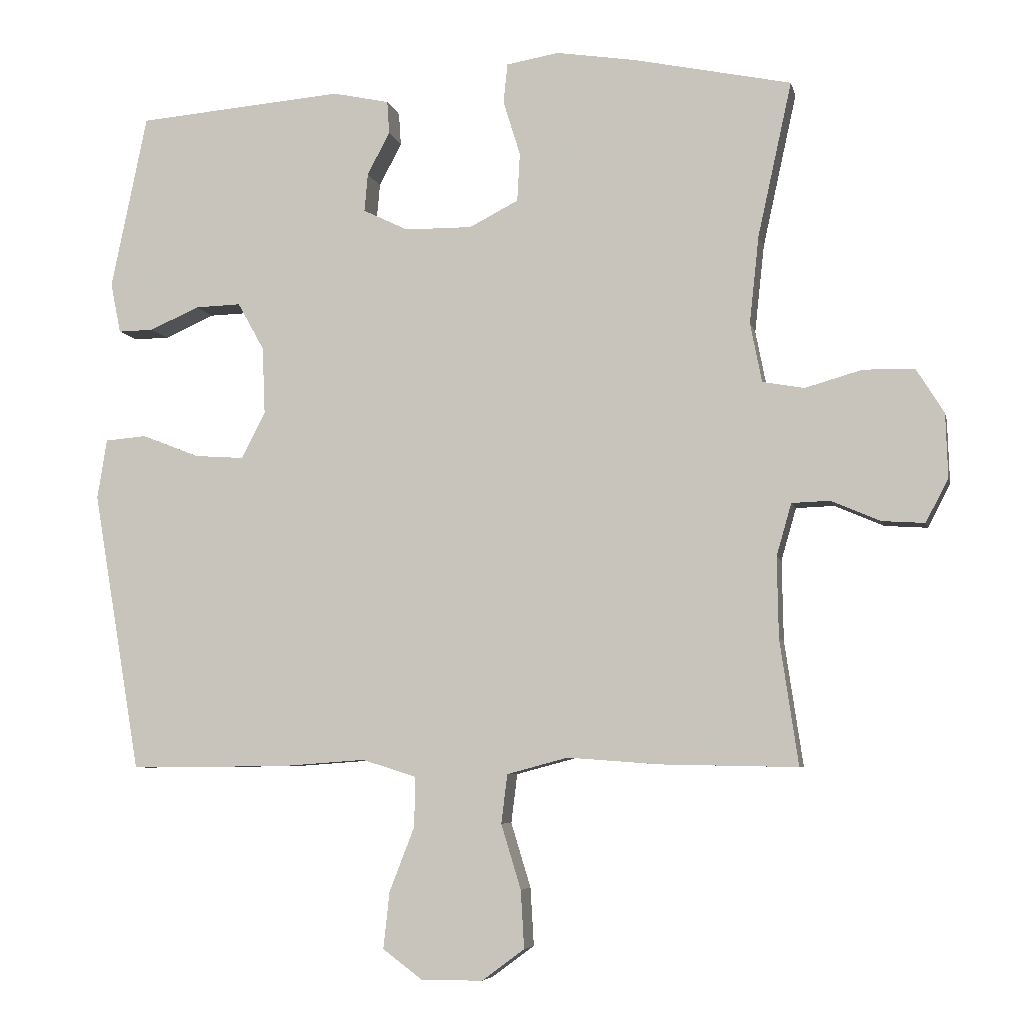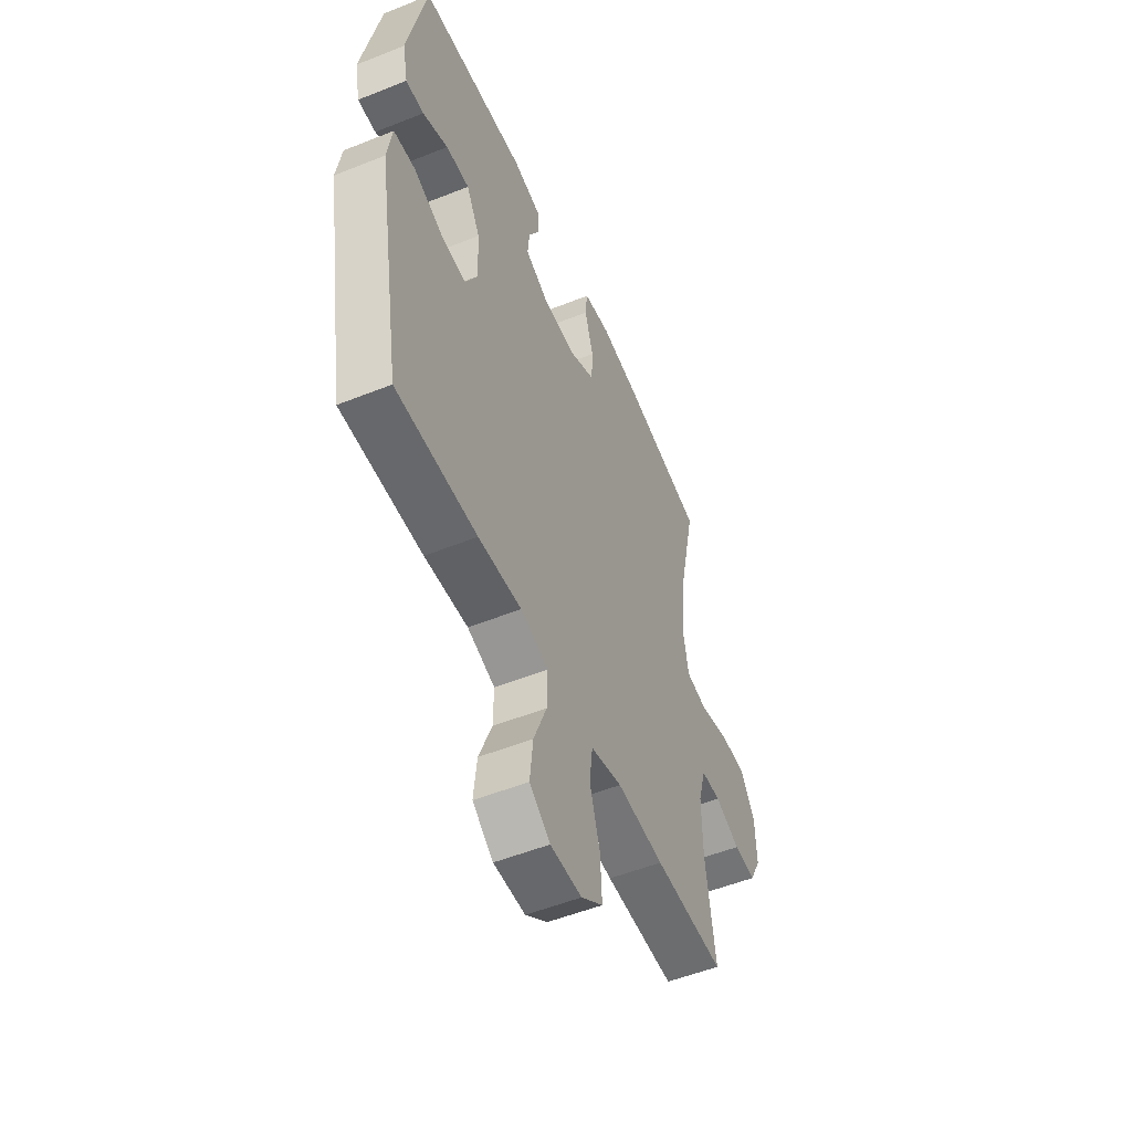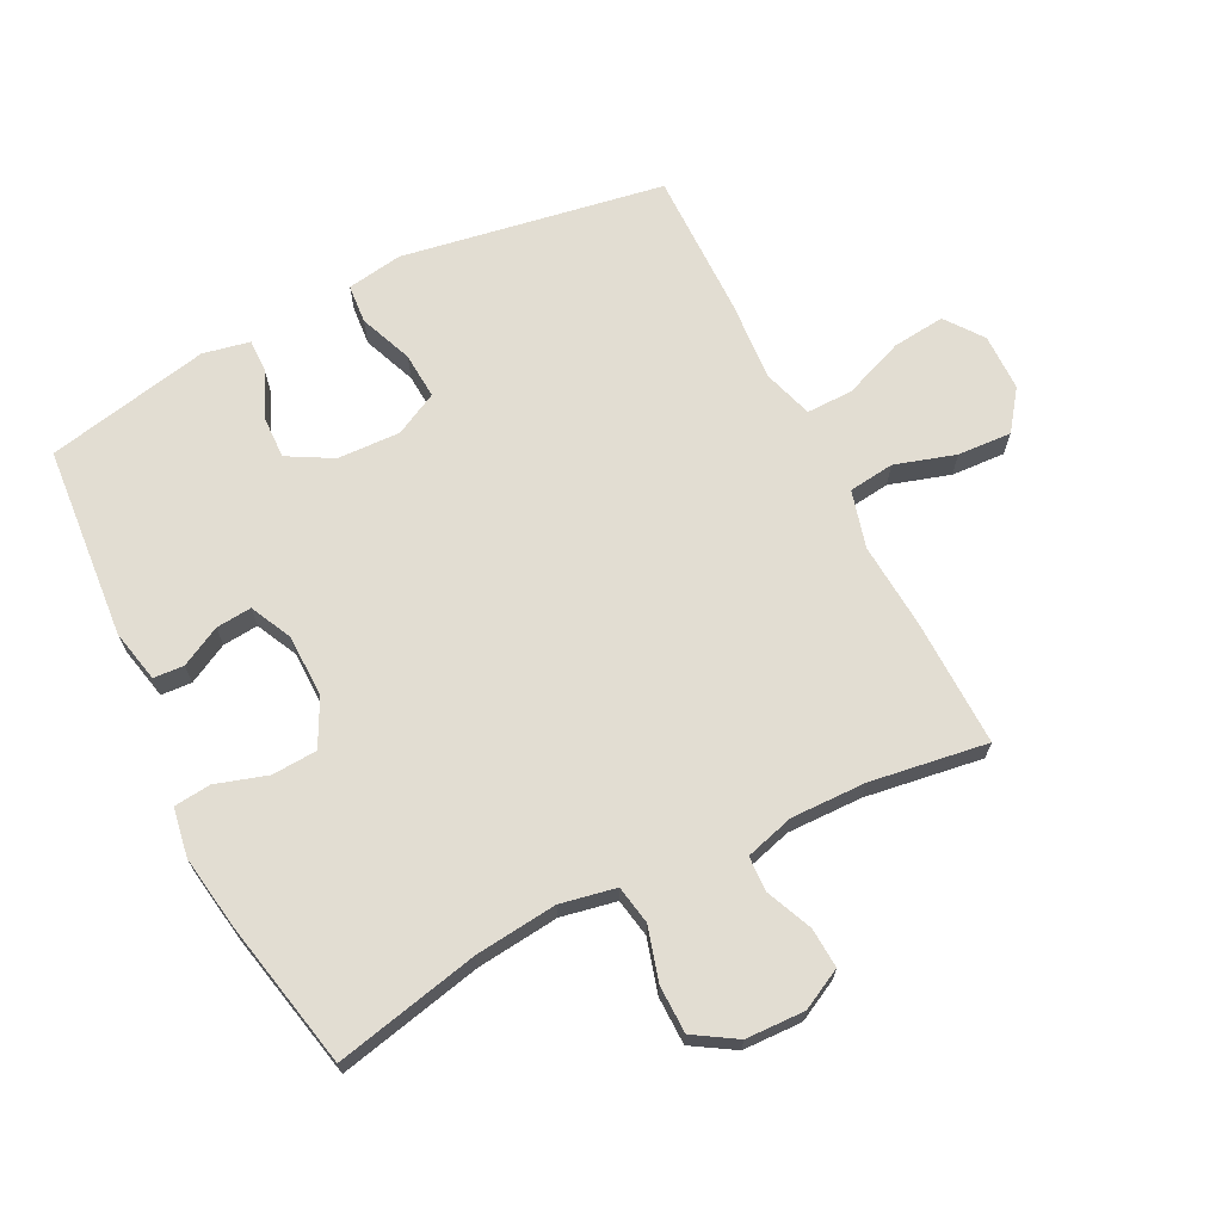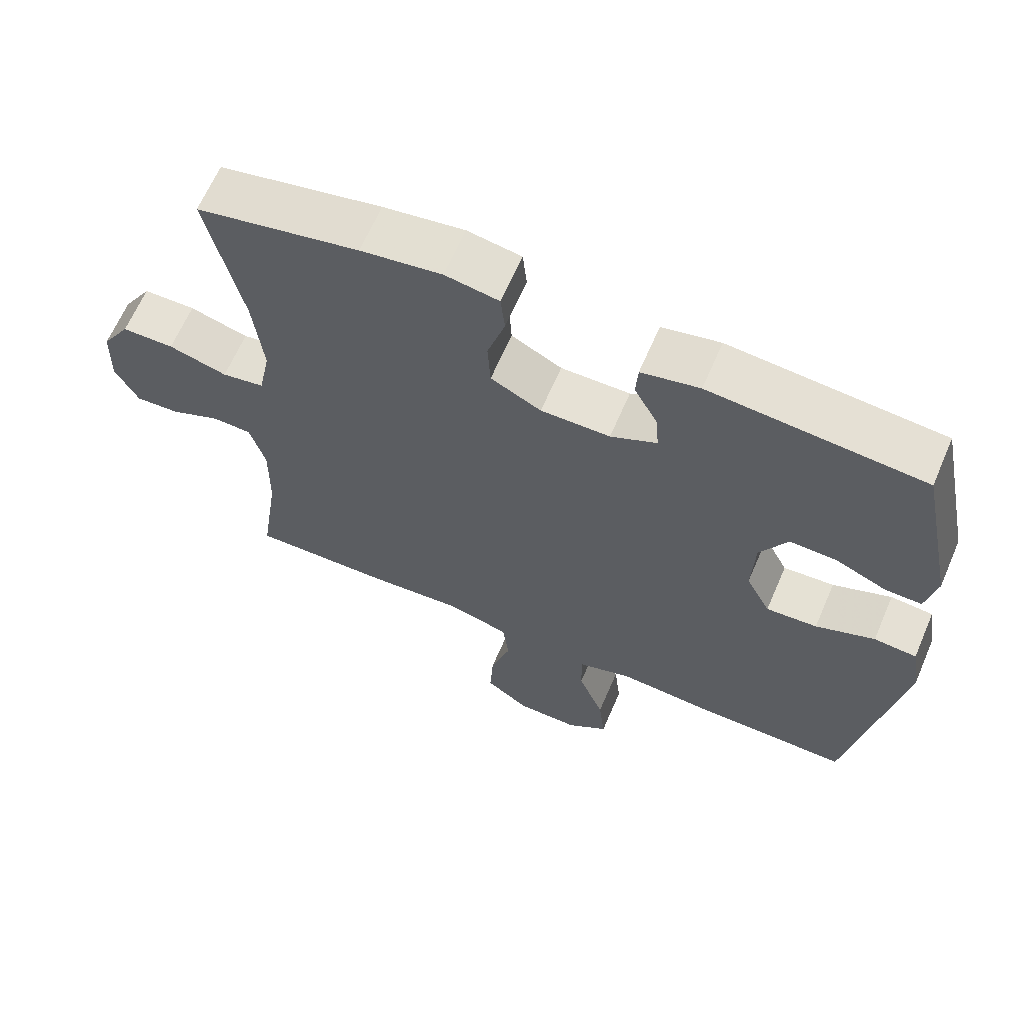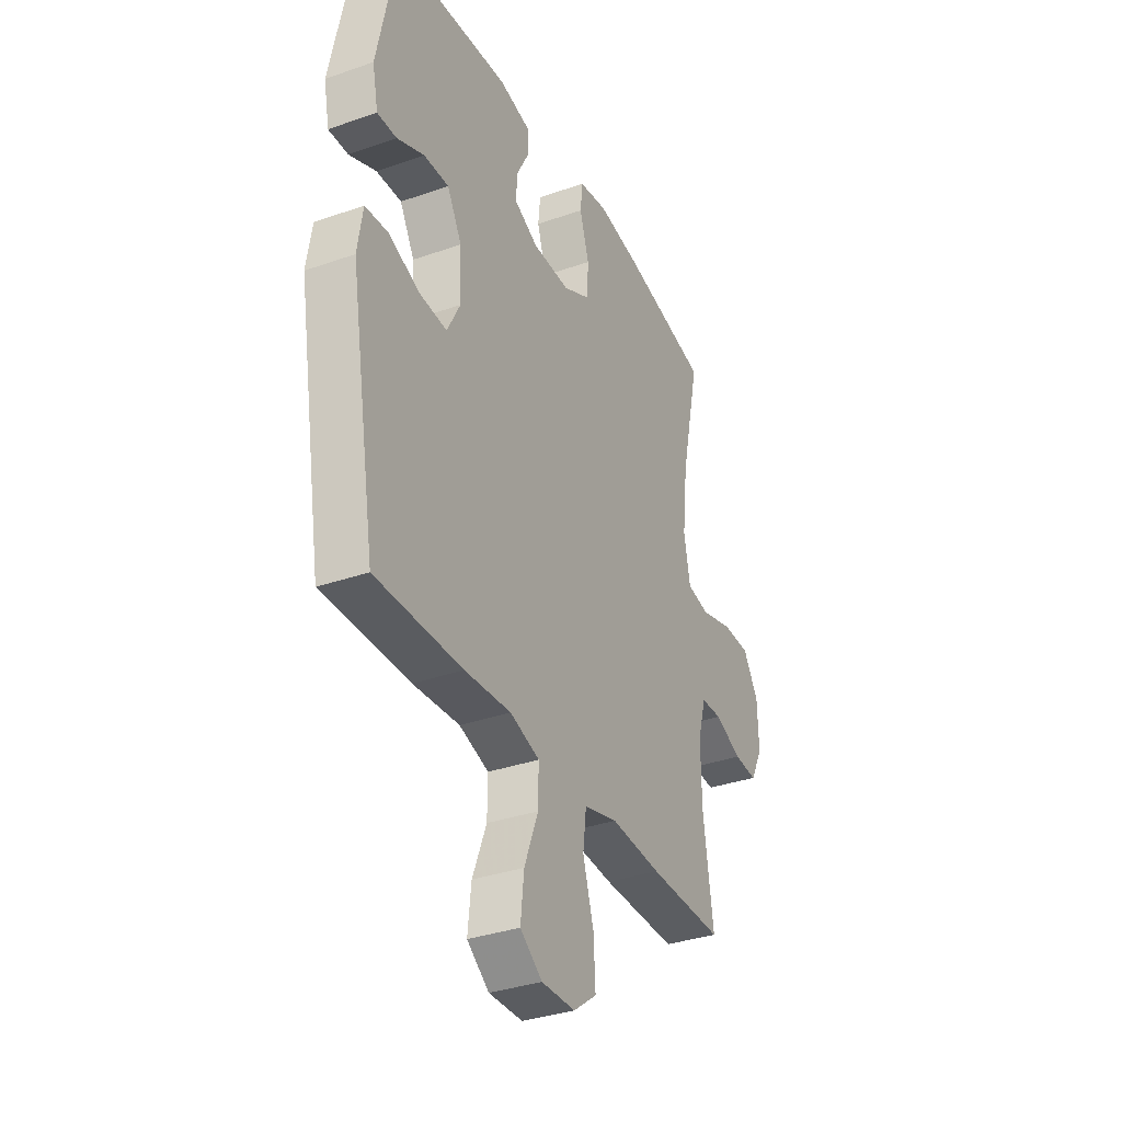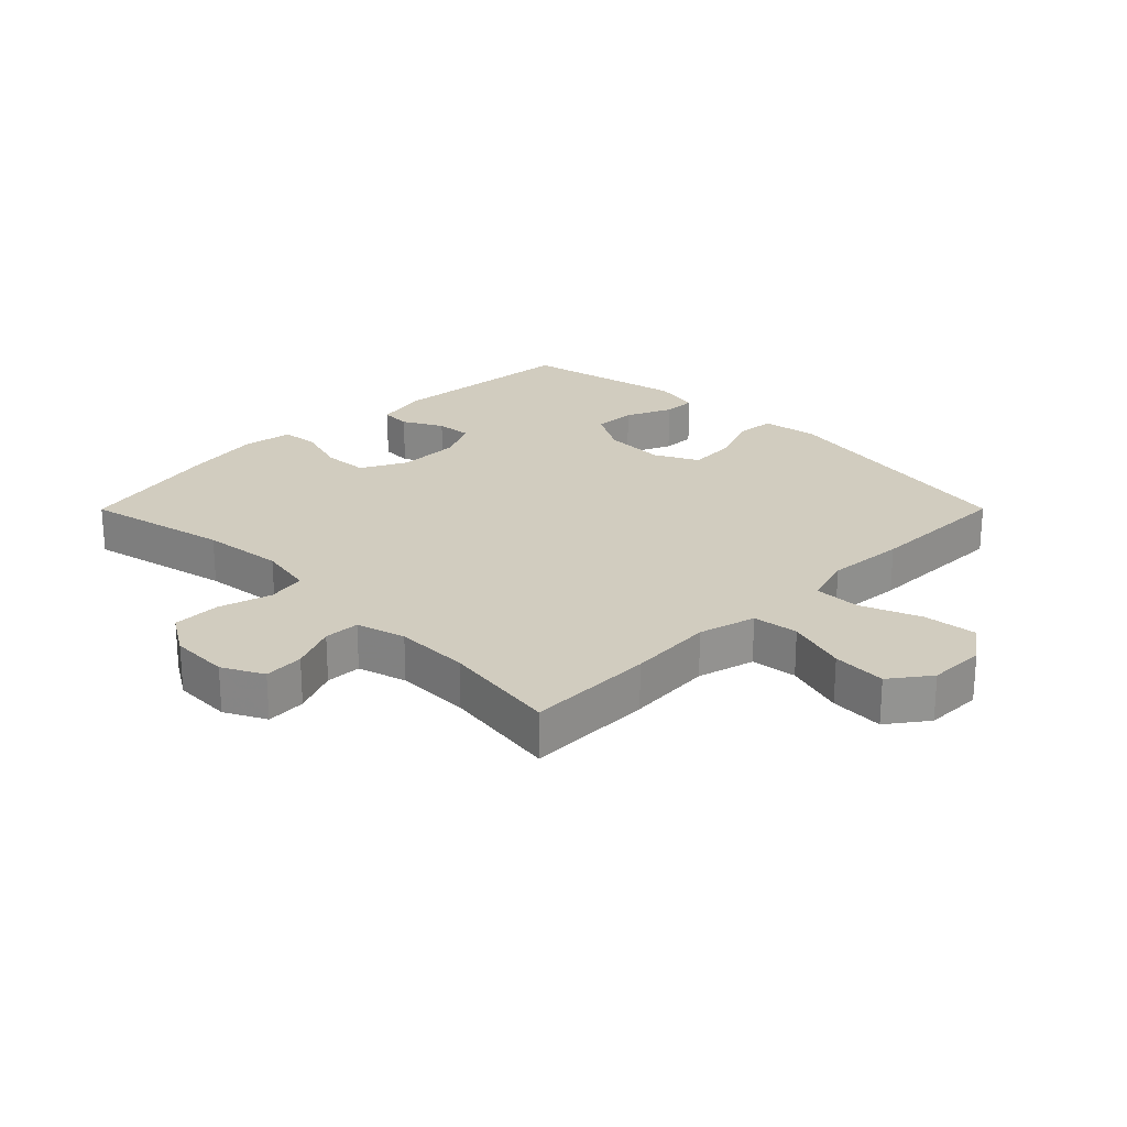
<metadata>
{"format":"obj","ext":"obj","renderer":"f3d","projection":"perspective","resolution":1024,"background":"white","views":[{"elev":-6.1,"azim":12.1,"up":"+Z"},{"elev":-52.9,"azim":-66.8,"up":"+Z"},{"elev":68.3,"azim":63.3,"up":"+Y"},{"elev":64.6,"azim":-156.7,"up":"+Z"},{"elev":-34.3,"azim":-64.7,"up":"+Z"},{"elev":23.8,"azim":134.9,"up":"+Y"}]}
</metadata>
<code>
v 0.5 0.07 -0.5
v 0.299 0.07 -0.496
v 0.164 0.07 -0.486
v 0.074 0.07 -0.51
v 0.065 0.07 -0.582
v 0.094 0.07 -0.677
v 0.099 0.07 -0.762
v 0.037 0.07 -0.808
v -0.053 0.07 -0.809
v -0.112 0.07 -0.765
v -0.103 0.07 -0.682
v -0.066 0.07 -0.587
v -0.065 0.07 -0.514
v -0.144 0.07 -0.489
v -0.268 0.07 -0.498
v -0.5 0.07 -0.5
v -0.57 0.07 -0.088
v -0.556 0.07 0
v -0.495 0.07 0.005
v -0.411 0.07 -0.028
v -0.338 0.07 -0.033
v -0.303 0.07 0.035
v -0.307 0.07 0.134
v -0.346 0.07 0.204
v -0.413 0.07 0.202
v -0.486 0.07 0.17
v -0.538 0.07 0.169
v -0.553 0.07 0.243
v -0.5 0.07 0.5
v -0.196 0.07 0.525
v -0.113 0.07 0.507
v -0.11 0.07 0.459
v -0.143 0.07 0.396
v -0.148 0.07 0.34
v -0.082 0.07 0.308
v 0.017 0.07 0.307
v 0.089 0.07 0.344
v 0.093 0.07 0.415
v 0.068 0.07 0.496
v 0.074 0.07 0.554
v 0.151 0.07 0.567
v 0.267 0.07 0.549
v 0.5 0.07 0.5
v 0.45 0.07 0.273
v 0.436 0.07 0.144
v 0.453 0.07 0.057
v 0.514 0.07 0.046
v 0.598 0.07 0.07
v 0.673 0.07 0.069
v 0.714 0.07 0.003
v 0.717 0.07 -0.09
v 0.684 0.07 -0.154
v 0.621 0.07 -0.15
v 0.549 0.07 -0.119
v 0.493 0.07 -0.121
v 0.471 0.07 -0.198
v 0.473 0.07 -0.316
v 0.5 0 -0.5
v 0.299 0 -0.496
v 0.164 0 -0.486
v 0.074 0 -0.51
v 0.065 0 -0.582
v 0.094 0 -0.677
v 0.099 0 -0.762
v 0.037 0 -0.808
v -0.053 0 -0.809
v -0.112 0 -0.765
v -0.103 0 -0.682
v -0.066 0 -0.587
v -0.065 0 -0.514
v -0.144 0 -0.489
v -0.268 0 -0.498
v -0.5 0 -0.5
v -0.57 0 -0.088
v -0.556 0 0
v -0.495 0 0.005
v -0.411 0 -0.028
v -0.338 0 -0.033
v -0.303 0 0.035
v -0.307 0 0.134
v -0.346 0 0.204
v -0.413 0 0.202
v -0.486 0 0.17
v -0.538 0 0.169
v -0.553 0 0.243
v -0.5 0 0.5
v -0.196 0 0.525
v -0.113 0 0.507
v -0.11 0 0.459
v -0.143 0 0.396
v -0.148 0 0.34
v -0.082 0 0.308
v 0.017 0 0.307
v 0.089 0 0.344
v 0.093 0 0.415
v 0.068 0 0.496
v 0.074 0 0.554
v 0.151 0 0.567
v 0.267 0 0.549
v 0.5 0 0.5
v 0.45 0 0.273
v 0.436 0 0.144
v 0.453 0 0.057
v 0.514 0 0.046
v 0.598 0 0.07
v 0.673 0 0.069
v 0.714 0 0.003
v 0.717 0 -0.09
v 0.684 0 -0.154
v 0.621 0 -0.15
v 0.549 0 -0.119
v 0.493 0 -0.121
v 0.471 0 -0.198
v 0.473 0 -0.316
f 52 53 54
f 51 52 54
f 50 51 54
f 49 50 54
f 48 49 54
f 47 48 54
f 46 47 54 55
f 42 43 44
f 41 42 44
f 40 41 44
f 39 40 44
f 38 39 44
f 37 38 44 45
f 36 37 45 46
f 31 32 33
f 30 31 33
f 29 30 33
f 28 29 33
f 27 28 33
f 26 27 33
f 25 26 33
f 24 25 33 34
f 23 24 34 35
f 18 19 20
f 17 18 20
f 16 17 20
f 15 16 20
f 14 15 20
f 13 14 20 21
f 10 11 12
f 9 10 12
f 8 9 12
f 7 8 12
f 6 7 12
f 5 6 12
f 4 5 12 13
f 13 21 22
f 4 13 22
f 3 4 22
f 23 35 36
f 22 23 36
f 3 22 36
f 2 3 36
f 1 2 36
f 57 1 36
f 56 57 36 46
f 46 55 56
f 111 110 109
f 111 109 108
f 111 108 107
f 111 107 106
f 111 106 105
f 111 105 104
f 112 111 104 103
f 101 100 99
f 101 99 98
f 101 98 97
f 101 97 96
f 101 96 95
f 102 101 95 94
f 103 102 94 93
f 90 89 88
f 90 88 87
f 90 87 86
f 90 86 85
f 90 85 84
f 90 84 83
f 90 83 82
f 91 90 82 81
f 92 91 81 80
f 77 76 75
f 77 75 74
f 77 74 73
f 77 73 72
f 77 72 71
f 78 77 71 70
f 69 68 67
f 69 67 66
f 69 66 65
f 69 65 64
f 69 64 63
f 69 63 62
f 70 69 62 61
f 79 78 70
f 79 70 61
f 79 61 60
f 93 92 80
f 93 80 79
f 93 79 60
f 93 60 59
f 93 59 58
f 93 58 114
f 103 93 114 113
f 113 112 103
f 1 58 59 2
f 2 59 60 3
f 3 60 61 4
f 4 61 62 5
f 5 62 63 6
f 6 63 64 7
f 7 64 65 8
f 8 65 66 9
f 9 66 67 10
f 10 67 68 11
f 11 68 69 12
f 12 69 70 13
f 13 70 71 14
f 14 71 72 15
f 15 72 73 16
f 16 73 74 17
f 17 74 75 18
f 18 75 76 19
f 19 76 77 20
f 20 77 78 21
f 21 78 79 22
f 22 79 80 23
f 23 80 81 24
f 24 81 82 25
f 25 82 83 26
f 26 83 84 27
f 27 84 85 28
f 28 85 86 29
f 29 86 87 30
f 30 87 88 31
f 31 88 89 32
f 32 89 90 33
f 33 90 91 34
f 34 91 92 35
f 35 92 93 36
f 36 93 94 37
f 37 94 95 38
f 38 95 96 39
f 39 96 97 40
f 40 97 98 41
f 41 98 99 42
f 42 99 100 43
f 43 100 101 44
f 44 101 102 45
f 45 102 103 46
f 46 103 104 47
f 47 104 105 48
f 48 105 106 49
f 49 106 107 50
f 50 107 108 51
f 51 108 109 52
f 52 109 110 53
f 53 110 111 54
f 54 111 112 55
f 55 112 113 56
f 56 113 114 57
f 57 114 58 1

</code>
